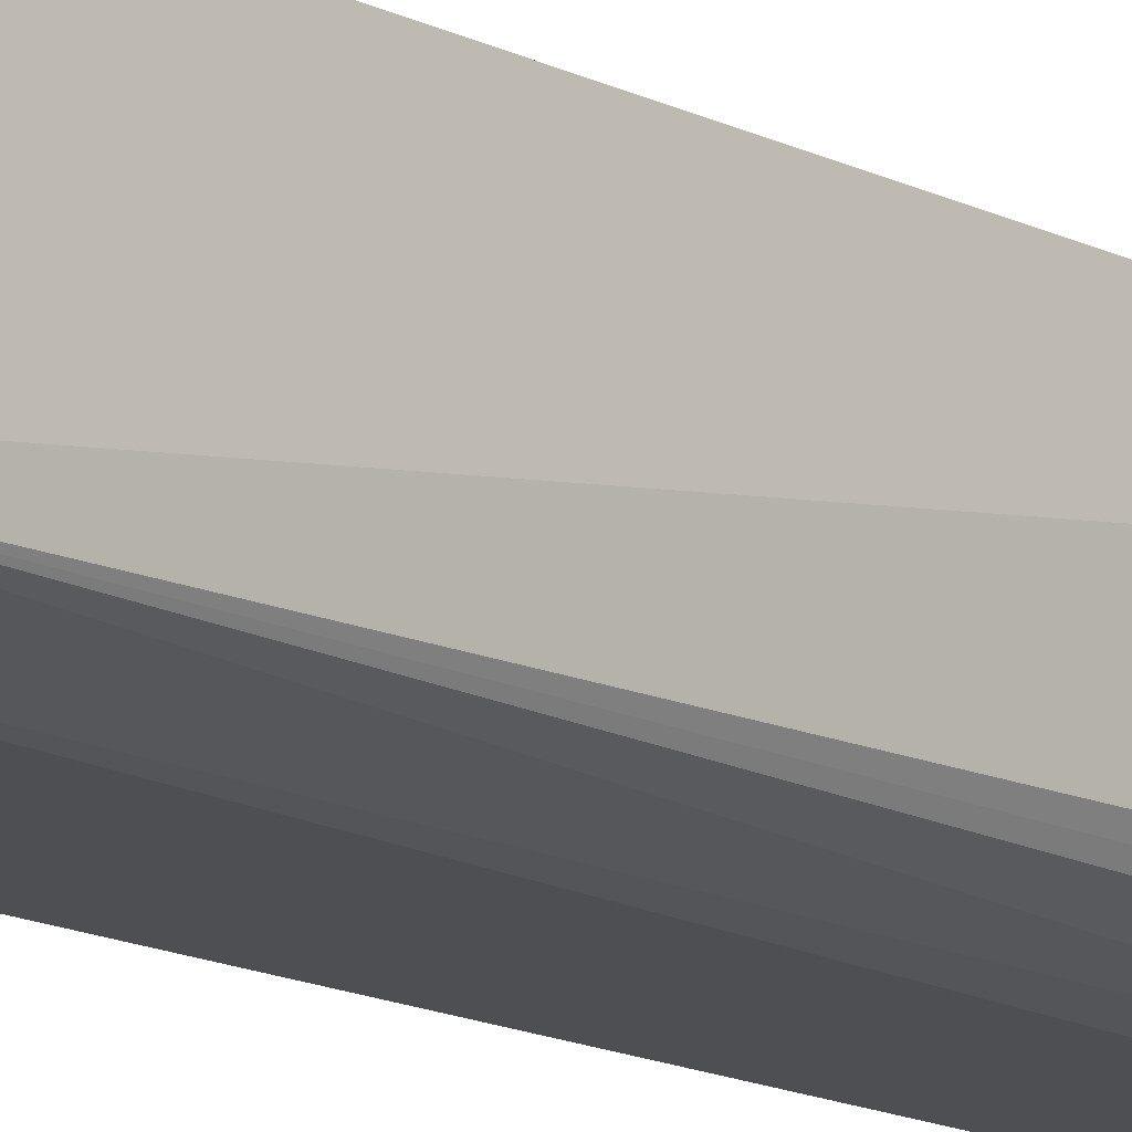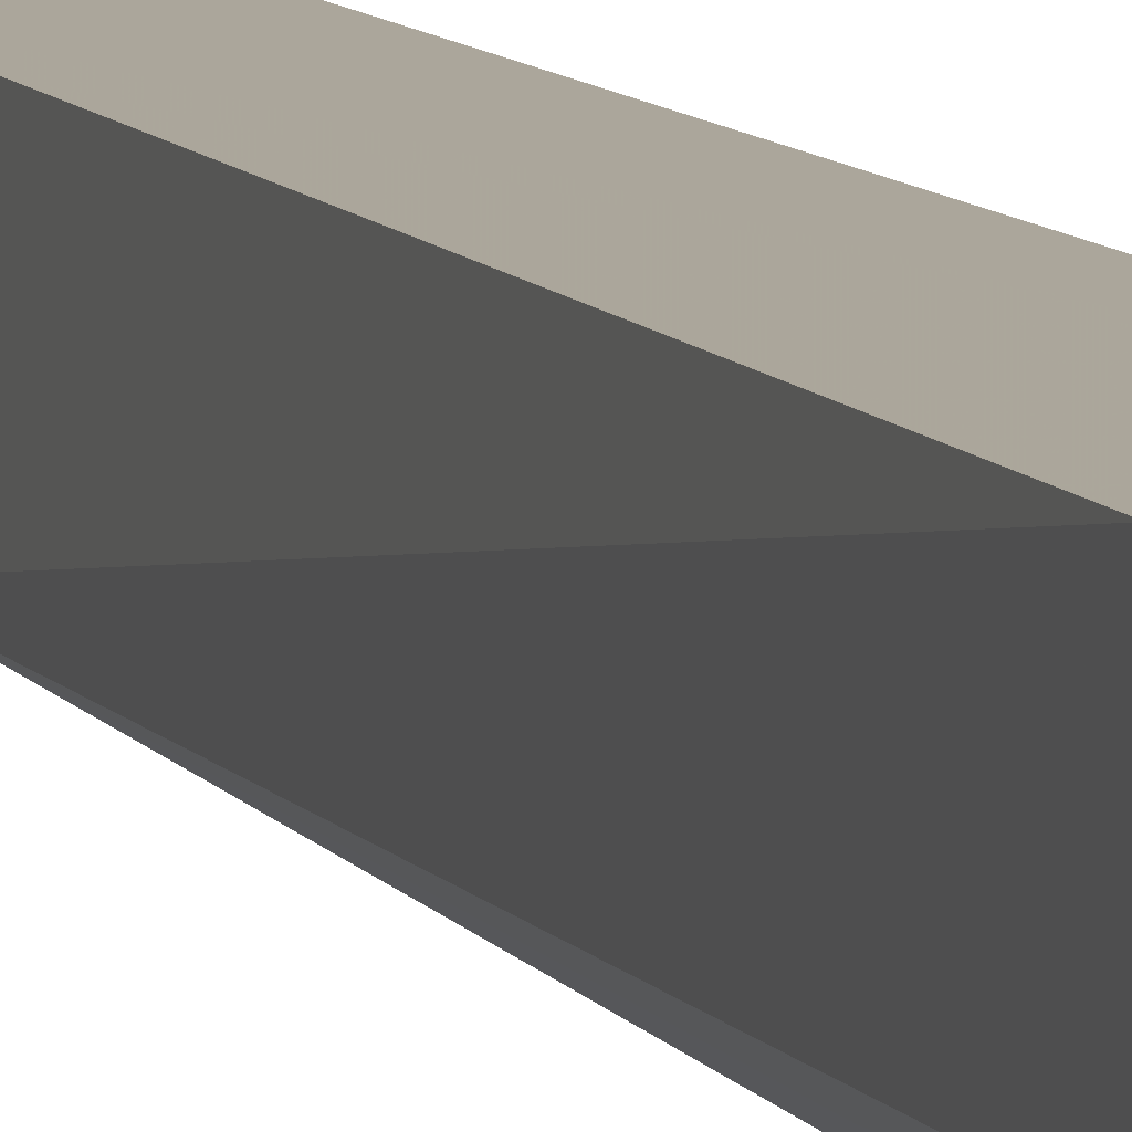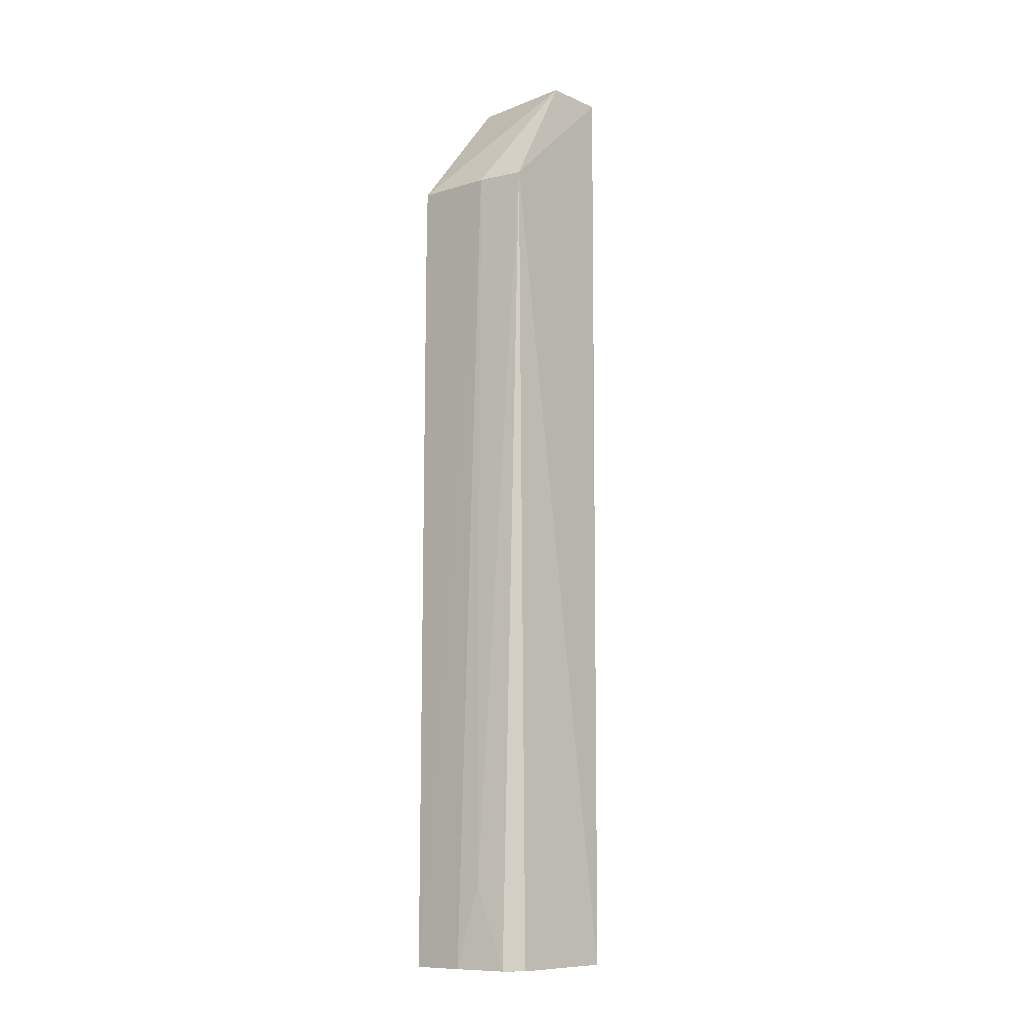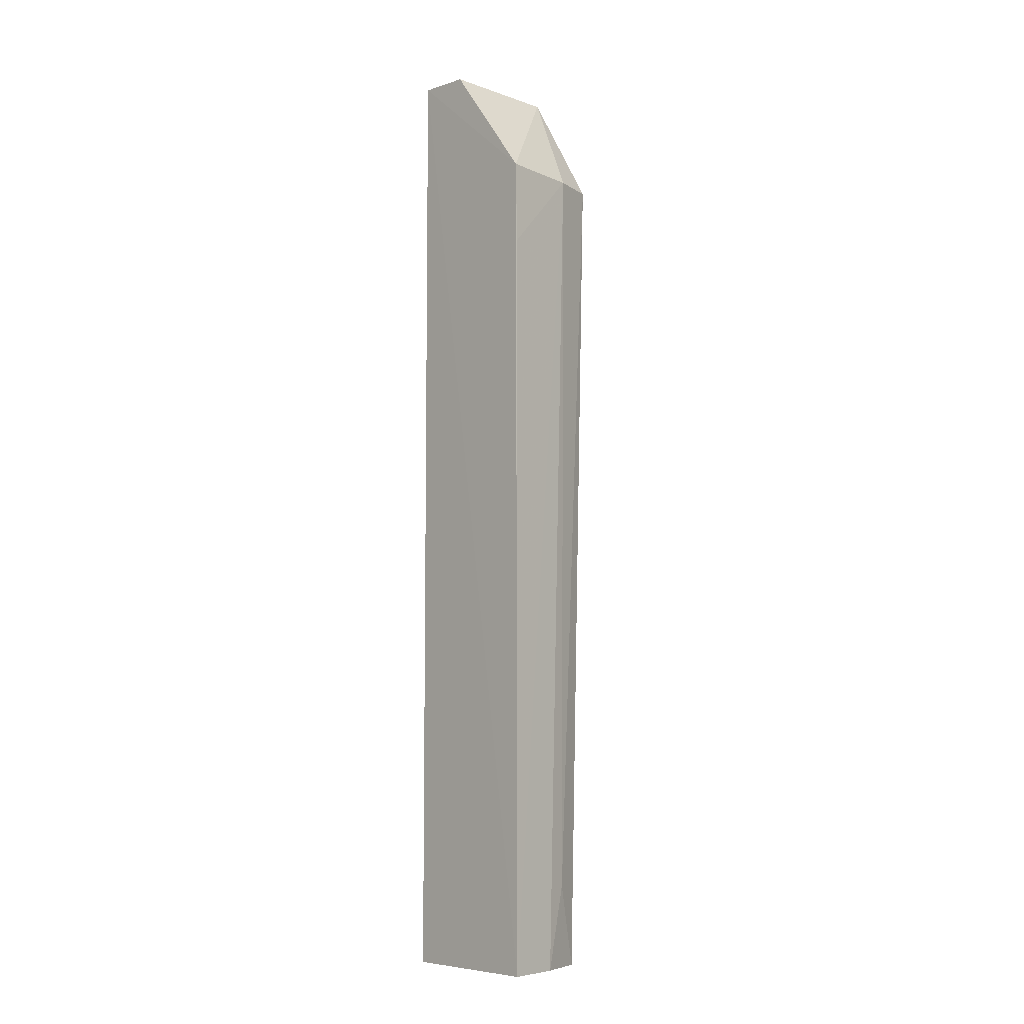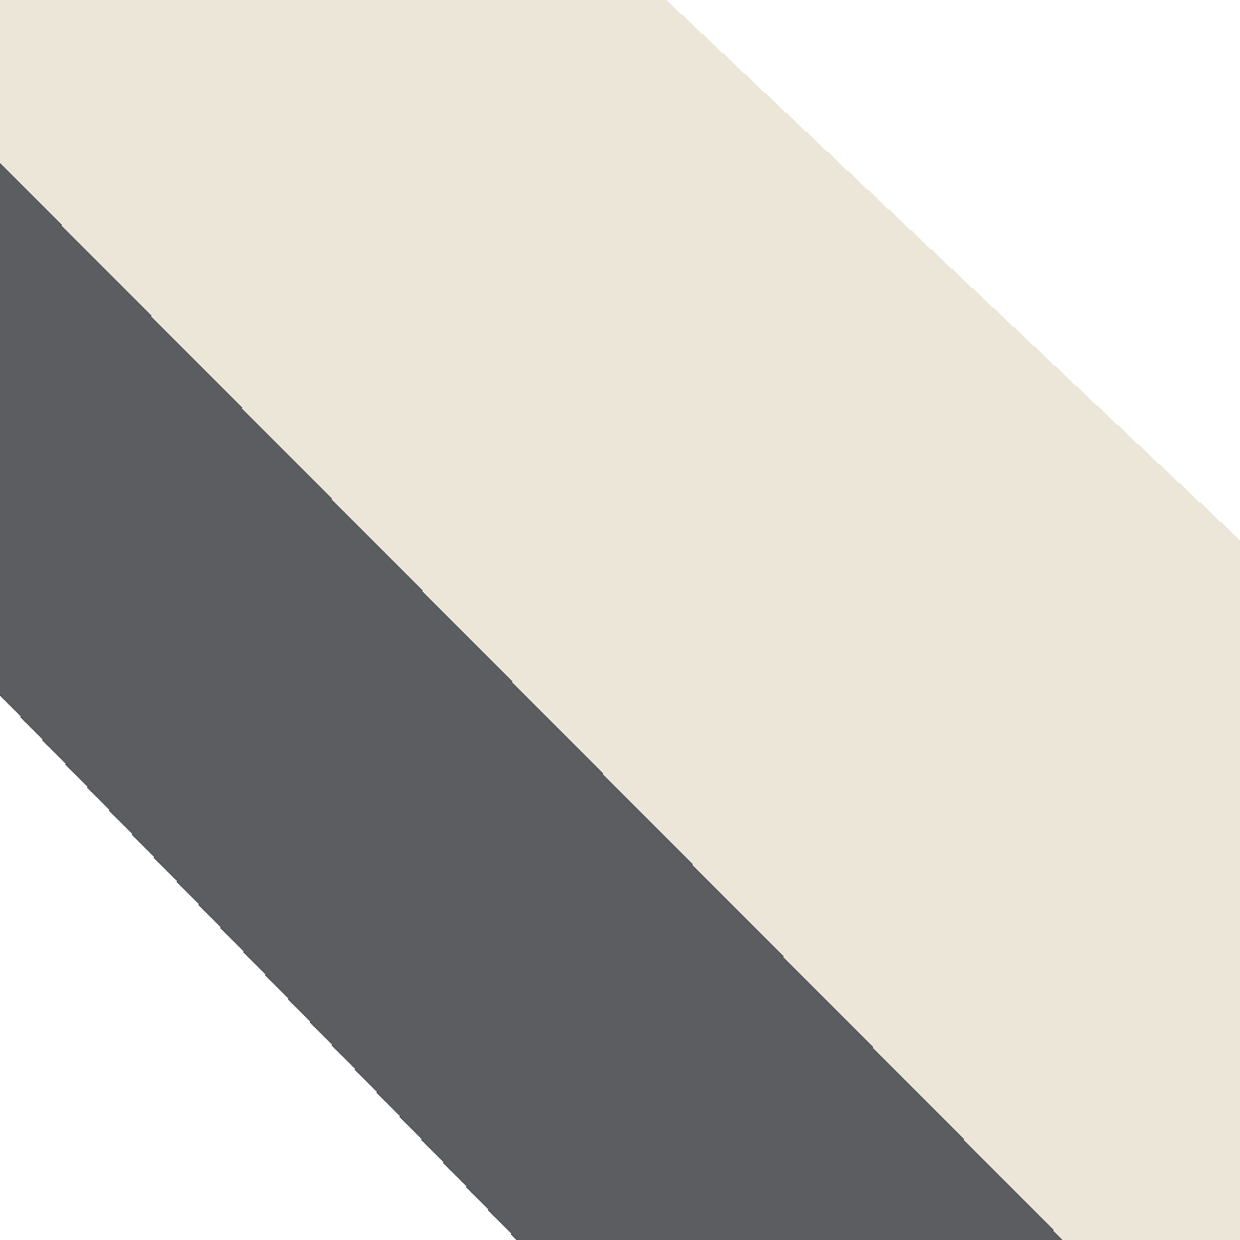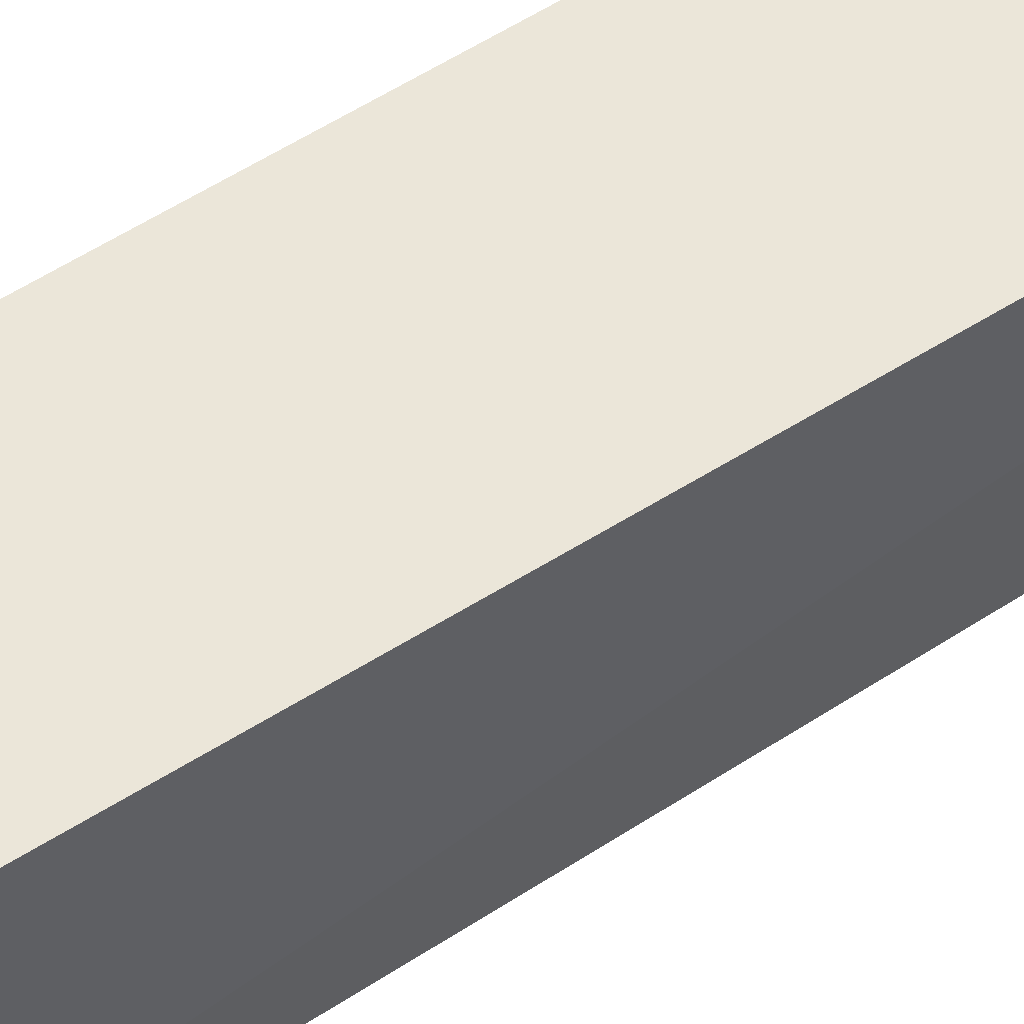
<metadata>
{"format":"obj","ext":"obj","renderer":"f3d","projection":"perspective","resolution":1024,"background":"white","views":[{"elev":-13.8,"azim":-139.1,"up":"+Z"},{"elev":8.0,"azim":-16.1,"up":"+Z"},{"elev":-10.0,"azim":-133.3,"up":"+Y"},{"elev":-6.8,"azim":136.5,"up":"+Y"},{"elev":48.9,"azim":143.0,"up":"+Z"},{"elev":57.0,"azim":-123.4,"up":"+Z"}]}
</metadata>
<code>
v -0.005694 0.04579 0.00956
v -0.005694 -0.01373 0.009545
v -0.005575 -0.01375 0.0004178
v -0.01054 0.03824 0.001094
v -0.01286 0.04524 0.009585
v -0.005607 0.03834 0.0005672
v -0.01267 -0.01375 0.003117
v -0.005628 0.03318 0.0004875
v -0.01287 0.04543 0.005969
v -0.01273 -0.0137 0.009533
v -0.01188 -0.01375 0.001921
v -0.00571 0.04569 0.006225
v -0.01334 0.03825 0.001975
v -0.008855 -0.01372 0.0008456
v -0.01245 -0.004579 0.002384
v -0.01031 -0.00855 0.001219
f 1 2 3
f 5 2 1
f 6 1 3
f 7 3 2
f 8 6 3
f 8 3 4
f 8 4 6
f 9 5 1
f 9 6 4
f 10 7 2
f 10 2 5
f 11 3 7
f 12 9 1
f 12 1 6
f 12 6 9
f 13 9 4
f 13 7 10
f 13 10 5
f 13 5 9
f 14 4 3
f 14 3 11
f 15 13 11
f 15 11 7
f 15 7 13
f 16 13 4
f 16 4 14
f 16 14 11
f 16 11 13

</code>
